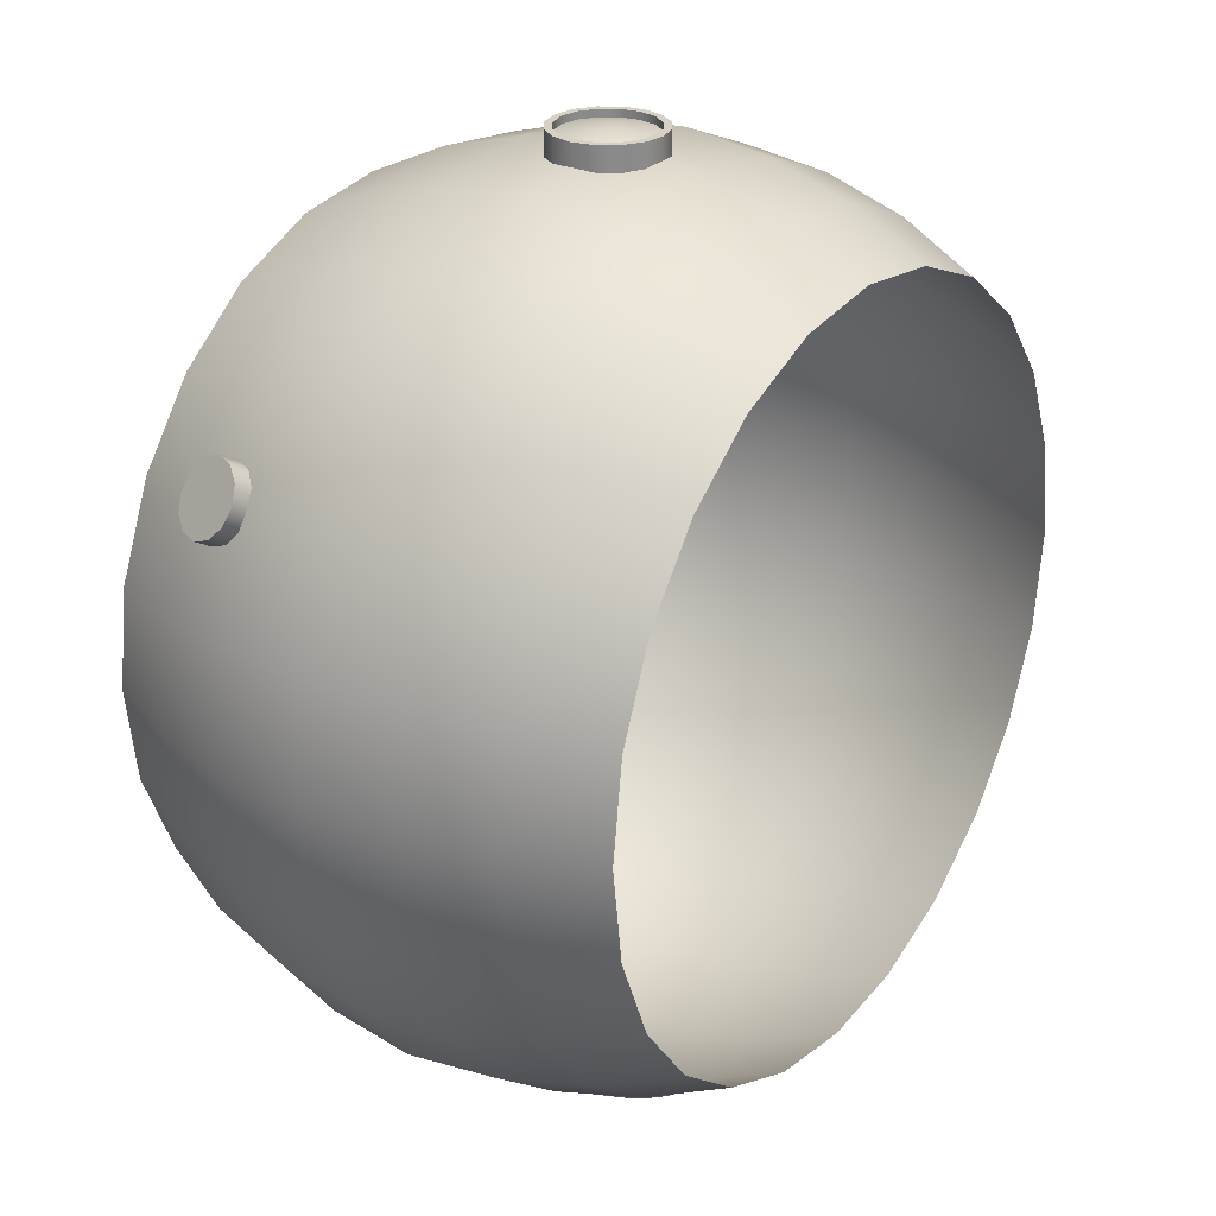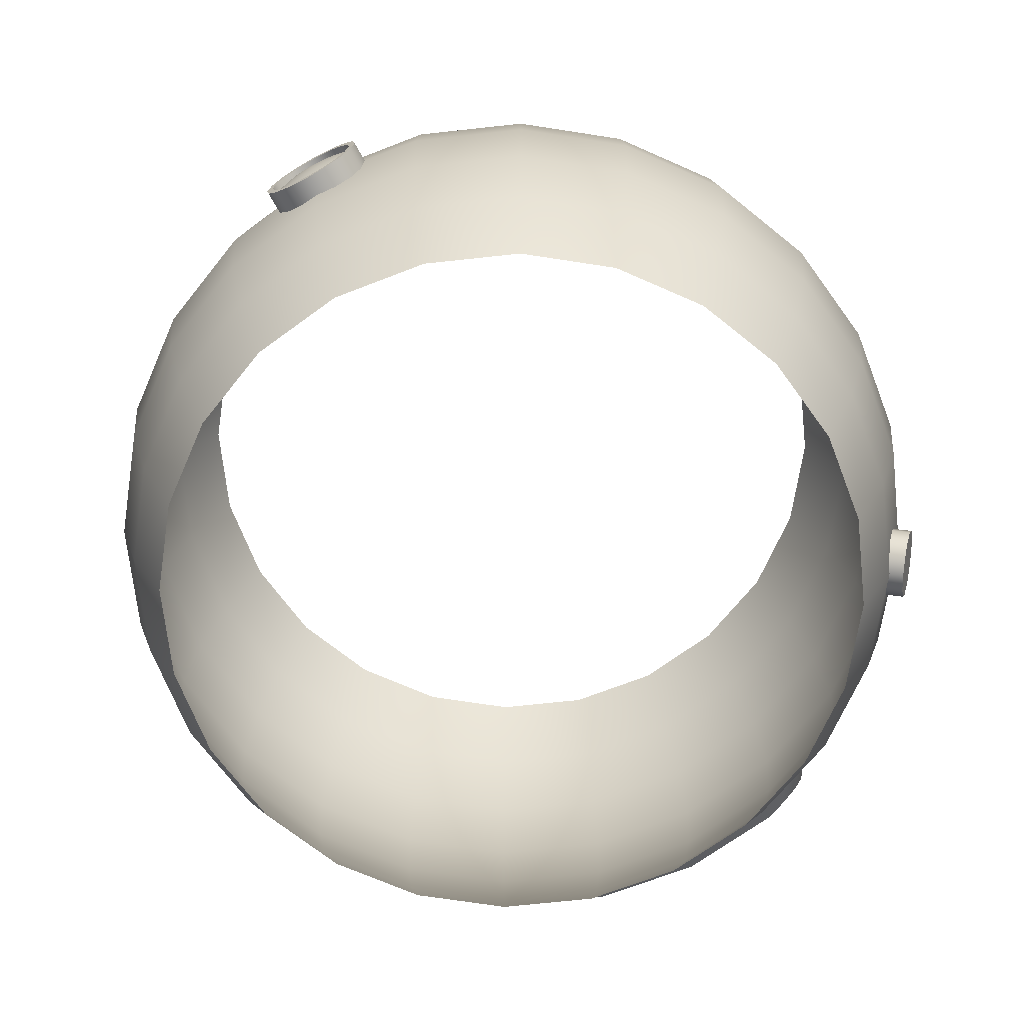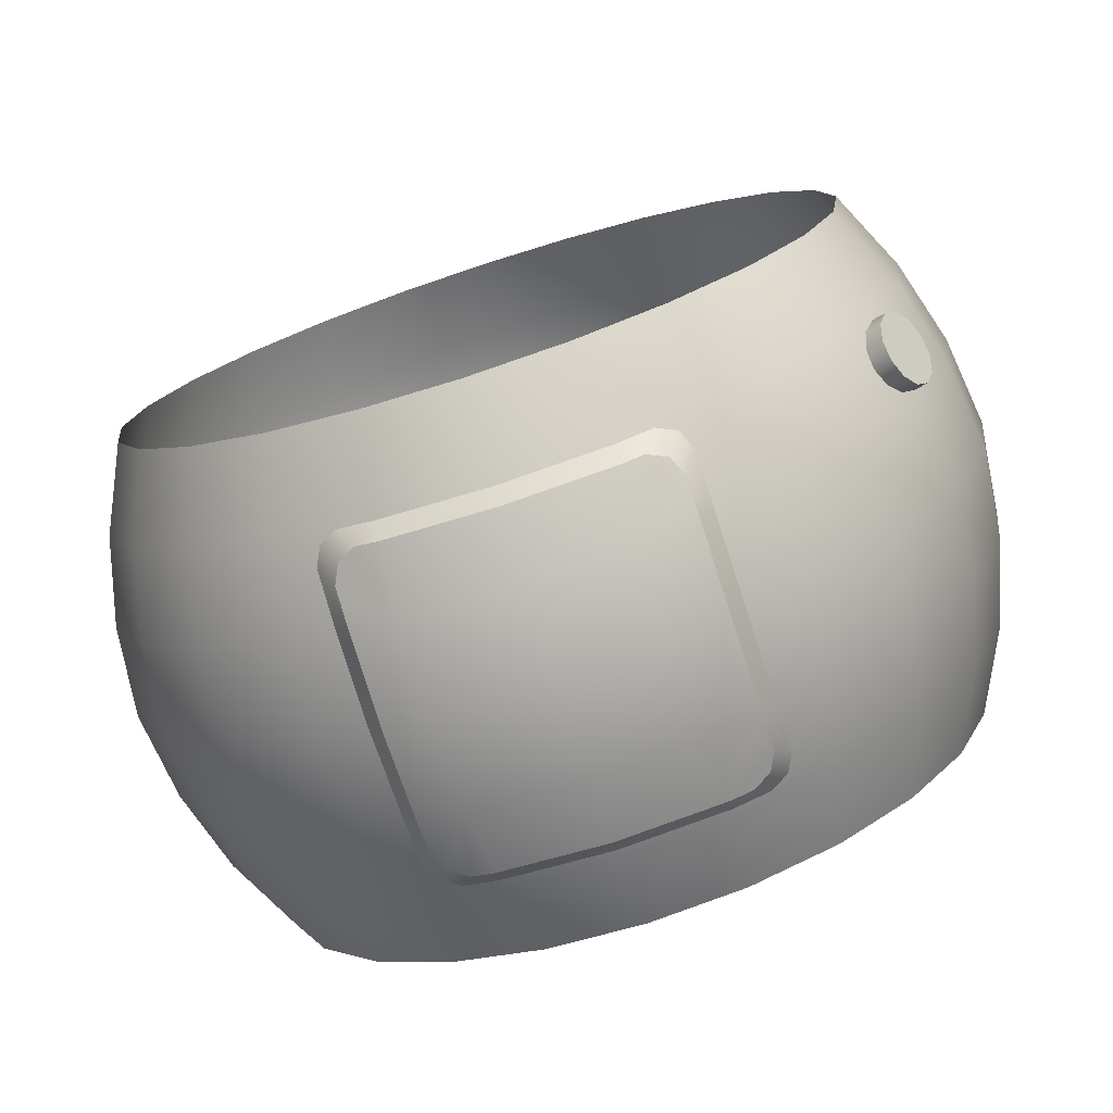
<metadata>
{"format":"obj","ext":"obj","renderer":"f3d","projection":"perspective","resolution":1024,"background":"white","views":[{"elev":26.8,"azim":-55.5,"up":"+Z"},{"elev":-69.7,"azim":28.7,"up":"+Y"},{"elev":-76.2,"azim":18.0,"up":"+Z"}]}
</metadata>
<code>
o mesh
v -0.622 0.2925 0.3591
v -0.6084 0.2845 0.3873
v -0.6024 0.2625 0.4103
v -0.6056 0.2324 0.4218
v -0.6172 0.2024 0.4189
v -0.6341 0.1804 0.4022
v -0.6517 0.1723 0.3763
v -0.6654 0.1804 0.3481
v -0.6714 0.2024 0.3251
v -0.6681 0.2324 0.3136
v -0.6565 0.2625 0.3165
v -0.6396 0.2845 0.3332
v -0.6369 0.2324 0.3677
v -0.6309 0.1655 0.3643
v -0.61 0.1724 0.3883
v -0.5907 0.1936 0.4035
v -0.5782 0.2234 0.406
v -0.5758 0.2537 0.395
v -0.5842 0.2765 0.3734
v -0.6012 0.2857 0.3471
v -0.6155 0.2765 0.3193
v -0.63 0.2537 0.3012
v -0.6407 0.2234 0.2977
v -0.6448 0.1936 0.3098
v -0.6413 0.1724 0.3341
v 0.625 -0.4375 -1.258e-17
v 0.6037 -0.4375 0.1618
v 0.5413 -0.4375 0.3125
v 0.4419 -0.4375 0.4419
v 0.3125 -0.4375 0.5413
v 0.1618 -0.4375 0.6037
v -1.377e-17 -0.4375 0.625
v -0.1618 -0.4375 0.6037
v -0.3125 -0.4375 0.5413
v -0.4419 -0.4375 0.4419
v -0.5413 -0.4375 0.3125
v -0.6037 -0.4375 0.1618
v -0.625 -0.4375 6.396e-17
v -0.6037 -0.4375 -0.1618
v -0.5413 -0.4375 -0.3125
v -0.4419 -0.4375 -0.4419
v -0.3125 -0.4375 -0.5413
v -0.1618 -0.4375 -0.6037
v -1.669e-16 -0.4375 -0.625
v 0.1618 -0.4375 -0.6037
v 0.3125 -0.4375 -0.5413
v 0.4419 -0.4375 -0.4419
v 0.5413 -0.4375 -0.3125
v 0.6037 -0.4375 -0.1618
v 0.6037 0.4375 0.1618
v 0.625 0.4375 -7.691e-17
v 0.6037 0.4375 -0.1618
v 0.5413 0.4375 -0.3125
v 0.4419 0.4375 -0.4419
v 0.3125 0.4375 -0.5413
v 0.1618 0.4375 -0.6037
v -2.369e-16 0.4375 -0.625
v -0.1618 0.4375 -0.6037
v -0.3125 0.4375 -0.5413
v -0.4419 0.4375 -0.4419
v -0.5413 0.4375 -0.3125
v -0.6037 0.4375 -0.1618
v -0.625 0.4375 1.016e-16
v -0.6037 0.4375 0.1618
v -0.5413 0.4375 0.3125
v -0.4419 0.4375 0.4419
v -0.3125 0.4375 0.5413
v -0.1618 0.4375 0.6037
v 1.031e-18 0.4375 0.625
v 0.1618 0.4375 0.6037
v 0.3125 0.4375 0.5413
v 0.4419 0.4375 0.4419
v 0.5413 0.4375 0.3125
v 0.6495 5.551e-17 0.375
v 0.5303 5.551e-17 0.5303
v 0.375 5.551e-17 0.6495
v 0.1941 5.551e-17 0.7244
v 1.053e-18 5.551e-17 0.75
v -0.1941 5.551e-17 0.7244
v -0.375 5.551e-17 0.6495
v -0.5303 5.551e-17 0.5303
v -0.6495 5.551e-17 0.375
v -0.7244 5.551e-17 0.1941
v -0.75 5.551e-17 7.213e-17
v -0.7244 5.551e-17 -0.1941
v -0.6495 5.551e-17 -0.375
v -0.5303 5.551e-17 -0.5303
v -0.375 5.551e-17 -0.6495
v -0.1941 5.551e-17 -0.7244
v -1.826e-16 5.551e-17 -0.75
v 0.1941 5.551e-17 -0.7244
v 0.375 5.551e-17 -0.6495
v 0.5303 5.551e-17 -0.5303
v 0.6495 5.551e-17 -0.375
v 0.7244 5.551e-17 -0.1941
v 0.75 5.551e-17 -1.972e-17
v 0.7244 5.551e-17 0.1941
v 0.7072 0.1526 0.1895
v 0.7322 0.1526 -2.15e-17
v 0.7072 0.1526 -0.1895
v 0.6341 0.1526 -0.3661
v 0.5177 0.1526 -0.5177
v 0.3661 0.1526 -0.6341
v 0.1895 0.1526 -0.7072
v -1.881e-16 0.1526 -0.7322
v -0.1895 0.1526 -0.7072
v -0.3661 0.1526 -0.6341
v -0.5177 0.1526 -0.5177
v -0.6341 0.1526 -0.3661
v -0.7072 0.1526 -0.1895
v -0.7322 0.1526 8.086e-17
v -0.7072 0.1526 0.1895
v -0.6341 0.1526 0.3661
v -0.5177 0.1526 0.5177
v -0.3661 0.1526 0.6341
v -0.1895 0.1526 0.7072
v 2.009e-18 0.1526 0.7322
v 0.1895 0.1526 0.7072
v 0.3661 0.1526 0.6341
v 0.5177 0.1526 0.5177
v 0.6341 0.1526 0.3661
v 0.598 0.2985 0.3453
v 0.4883 0.2985 0.4883
v 0.3453 0.2985 0.598
v 0.1787 0.2985 0.667
v -2.585e-18 0.2985 0.6905
v -0.1787 0.2985 0.667
v -0.3453 0.2985 0.598
v -0.4883 0.2985 0.4883
v -0.598 0.2985 0.3453
v -0.667 0.2985 0.1787
v -0.6905 0.2985 7.883e-17
v -0.667 0.2985 -0.1787
v -0.598 0.2985 -0.3453
v -0.4883 0.2985 -0.4883
v -0.3453 0.2985 -0.598
v -0.1787 0.2985 -0.667
v -1.818e-16 0.2985 -0.6905
v 0.1787 0.2985 -0.667
v 0.3453 0.2985 -0.598
v 0.4883 0.2985 -0.4883
v 0.598 0.2985 -0.3453
v 0.667 0.2985 -0.1787
v 0.6905 0.2985 -1.808e-17
v 0.667 0.2985 0.1787
v 0.598 -0.2985 0.3453
v 0.4883 -0.2985 0.4883
v 0.3453 -0.2985 0.598
v 0.1787 -0.2985 0.667
v -1.891e-18 -0.2985 0.6905
v -0.1787 -0.2985 0.667
v -0.3453 -0.2985 0.598
v -0.4883 -0.2985 0.4883
v -0.598 -0.2985 0.3453
v -0.667 -0.2985 0.1787
v -0.6905 -0.2985 7.848e-17
v -0.667 -0.2985 -0.1787
v -0.598 -0.2985 -0.3453
v -0.4883 -0.2985 -0.4883
v -0.3453 -0.2985 -0.598
v -0.1787 -0.2985 -0.667
v -1.881e-16 -0.2985 -0.6905
v 0.1787 -0.2985 -0.667
v 0.3453 -0.2985 -0.598
v 0.4883 -0.2985 -0.4883
v 0.598 -0.2985 -0.3453
v 0.667 -0.2985 -0.1787
v 0.6905 -0.2985 -2.294e-17
v 0.667 -0.2985 0.1787
v 0.7072 -0.1526 0.1895
v 0.7322 -0.1526 -2.671e-17
v 0.7072 -0.1526 -0.1895
v 0.6341 -0.1526 -0.3661
v 0.5177 -0.1526 -0.5177
v 0.3661 -0.1526 -0.6341
v 0.1895 -0.1526 -0.7072
v -1.933e-16 -0.1526 -0.7322
v -0.1895 -0.1526 -0.7072
v -0.3661 -0.1526 -0.6341
v -0.5177 -0.1526 -0.5177
v -0.6341 -0.1526 -0.3661
v -0.7072 -0.1526 -0.1895
v -0.7322 -0.1526 8.051e-17
v -0.7072 -0.1526 0.1895
v -0.6341 -0.1526 0.3661
v -0.5177 -0.1526 0.5177
v -0.3661 -0.1526 0.6341
v -0.1895 -0.1526 0.7072
v 2.009e-18 -0.1526 0.7322
v 0.1895 -0.1526 0.7072
v 0.3661 -0.1526 0.6341
v 0.5177 -0.1526 0.5177
v 0.6341 -0.1526 0.3661
v 0.622 -0.2925 -0.3591
v 0.6084 -0.2845 -0.3873
v 0.6024 -0.2625 -0.4103
v 0.6056 -0.2324 -0.4218
v 0.6172 -0.2024 -0.4189
v 0.6341 -0.1804 -0.4022
v 0.6517 -0.1723 -0.3763
v 0.6654 -0.1804 -0.3481
v 0.6714 -0.2024 -0.3251
v 0.6681 -0.2324 -0.3136
v 0.6565 -0.2625 -0.3165
v 0.6396 -0.2845 -0.3332
v 0.6369 -0.2324 -0.3677
v 0.6309 -0.1655 -0.3643
v 0.61 -0.1724 -0.3883
v 0.5907 -0.1936 -0.4035
v 0.5782 -0.2234 -0.406
v 0.5758 -0.2537 -0.395
v 0.5842 -0.2765 -0.3734
v 0.6012 -0.2857 -0.3471
v 0.6155 -0.2765 -0.3193
v 0.63 -0.2537 -0.3012
v 0.6407 -0.2234 -0.2977
v 0.6448 -0.1936 -0.3098
v 0.6413 -0.1724 -0.3341
v 0.09375 8.156e-17 0.775
v 0.08661 -0.03588 0.775
v 0.06629 -0.06629 0.775
v 0.03588 -0.08661 0.775
v 3.35e-17 -0.09375 0.775
v -0.03588 -0.08661 0.775
v -0.06629 -0.06629 0.775
v -0.08661 -0.03588 0.775
v -0.09375 4.538e-17 0.775
v -0.08661 0.03588 0.775
v -0.06629 0.06629 0.775
v -0.03588 0.08661 0.775
v -1.417e-17 0.09375 0.775
v 0.03588 0.08661 0.775
v 0.06629 0.06629 0.775
v 0.08661 0.03588 0.775
v -9.148e-18 0.09375 0.7391
v -0.03588 0.08661 0.7352
v -0.06629 0.06629 0.7335
v -0.08661 0.03588 0.7344
v -0.09375 6.153e-17 0.7377
v 0.08661 0.03588 0.7344
v 0.06629 0.06629 0.7335
v 0.03588 0.08661 0.7352
v 0.09375 9.772e-17 0.7377
v 3.852e-17 -0.09375 0.7391
v 0.03588 -0.08661 0.7352
v 0.06629 -0.06629 0.7335
v 0.08661 -0.03588 0.7344
v -0.08661 -0.03588 0.7344
v -0.06629 -0.06629 0.7335
v -0.03588 -0.08661 0.7352
v 0.07507 -0.03109 0.775
v 0.08125 8.04e-17 0.775
v 0.07507 0.03109 0.775
v 0.05745 0.05745 0.775
v 0.03109 0.07507 0.775
v -1.101e-17 0.08125 0.775
v -0.03109 0.07507 0.775
v -0.05745 0.05745 0.775
v -0.07507 0.03109 0.775
v -0.08125 4.904e-17 0.775
v -0.07507 -0.03109 0.775
v -0.05745 -0.05745 0.775
v -0.03109 -0.07507 0.775
v 3.03e-17 -0.08125 0.775
v 0.03109 -0.07507 0.775
v 0.05745 -0.05745 0.775
v 0.07507 -0.03109 0.7625
v 0.08125 8.95e-17 0.7625
v 0.07507 0.03109 0.7625
v 0.05745 0.05745 0.7625
v 0.03109 0.07507 0.7625
v 1.867e-18 0.08125 0.7625
v -0.03109 0.07507 0.7625
v -0.05745 0.05745 0.7625
v -0.07507 0.03109 0.7625
v -0.08125 5.814e-17 0.7625
v -0.07507 -0.03109 0.7625
v -0.05745 -0.05745 0.7625
v -0.03109 -0.07507 0.7625
v 4.318e-17 -0.08125 0.7625
v 0.03109 -0.07507 0.7625
v 0.05745 -0.05745 0.7625
v -0.1941 0 -0.7494
v -1.826e-16 0 -0.775
v 0.1941 0 -0.7494
v 0.1895 0.1526 -0.7322
v -1.881e-16 0.1526 -0.7572
v -0.1895 0.1526 -0.7322
v 0.1895 -0.1526 -0.7322
v -1.933e-16 -0.1526 -0.7572
v -0.1895 -0.1526 -0.7322
v -0.1795 0.2875 -0.67
v -1.823e-16 0.2875 -0.6937
v 0.1795 0.2875 -0.67
v 0.1795 -0.2875 -0.67
v -1.885e-16 -0.2875 -0.6937
v -0.1795 -0.2875 -0.67
v -0.2875 -0.1526 -0.6666
v -0.2875 0.1526 -0.6666
v -0.2875 0 -0.6858
v 0.2875 -0.1526 -0.6666
v 0.2875 0.1526 -0.6666
v 0.2875 0 -0.6858
v -0.1813 0.2634 -0.7017
v -1.809e-16 0.2634 -0.7255
v 0.1813 0.2634 -0.7017
v 0.1813 -0.2634 -0.7017
v -1.913e-16 -0.2634 -0.7255
v -0.1813 -0.2634 -0.7017
v -0.2643 -0.1546 -0.7008
v -0.2643 0.1546 -0.7008
v -0.2644 0 -0.7203
v 0.2643 -0.1546 -0.7008
v 0.2643 0.1546 -0.7008
v 0.2644 0 -0.7203
v -0.2875 -0.2397 -0.64
v -0.2413 -0.2875 -0.6444
v -0.2413 0.2875 -0.6444
v -0.2875 0.2397 -0.64
v 0.2413 -0.2875 -0.6444
v 0.2875 -0.2397 -0.64
v 0.2875 0.2397 -0.64
v 0.2413 0.2875 -0.6444
v 0.2643 0.2157 -0.682
v 0.2181 0.2634 -0.6864
v -0.2181 0.2634 -0.6864
v -0.2643 0.2157 -0.682
v -0.2643 -0.2157 -0.682
v -0.2181 -0.2634 -0.6864
v 0.2181 -0.2634 -0.6864
v 0.2643 -0.2157 -0.682
v 0.2721 0.2716 -0.6365
v -0.2489 -0.2476 -0.6786
v -0.2489 0.2476 -0.6786
v 0.2489 0.2476 -0.6786
v 0.2489 -0.2476 -0.6786
v -0.2721 -0.2716 -0.6365
v 0.2721 -0.2716 -0.6365
v -0.2721 0.2716 -0.6365
g mesh_mesh_auv
f 1 20 21 12
f 2 19 20 1
f 3 18 19 2
f 4 17 18 3
f 5 16 17 4
f 6 15 16 5
f 7 14 15 6
f 8 25 14 7
f 9 24 25 8
f 10 23 24 9
f 11 22 23 10
f 12 21 22 11
f 194 206 205
f 195 206 194
f 196 206 195
f 197 206 196
f 198 206 197
f 199 206 198
f 200 206 199
f 201 206 200
f 202 206 201
f 203 206 202
f 204 206 203
f 205 206 204
f 219 243 240 234
f 220 247 243 219
f 221 246 247 220
f 222 245 246 221
f 223 244 245 222
f 224 250 244 223
f 225 249 250 224
f 226 248 249 225
f 227 239 248 226
f 228 238 239 227
f 229 237 238 228
f 230 236 237 229
f 231 235 236 230
f 232 242 235 231
f 233 241 242 232
f 234 240 241 233
f 283 291 310 312
f 283 312 311 288
f 284 290 291 283
f 285 289 290 284
f 285 315 313 289
f 286 287 305 306
f 286 314 315 285
f 287 286 285 284
f 287 288 304 305
f 288 287 284 283
f 288 311 327 334 326 304
f 289 307 308 290
f 289 313 331 336 330 307
f 290 308 309 291
f 291 309 329 333 328 310
f 306 325 335 324 314 286
f 1 13 2
f 2 13 3
f 3 13 4
f 4 13 5
f 5 13 6
f 6 13 7
f 7 13 8
f 8 13 9
f 9 13 10
f 10 13 11
f 11 13 12
f 12 13 1
f 26 168 169 27
f 27 169 146 28
f 28 146 147 29
f 29 147 148 30
f 30 148 149 31
f 31 149 150 32
f 32 150 151 33
f 33 151 152 34
f 34 152 153 35
f 35 153 154 36
f 36 154 155 37
f 37 155 156 38
f 38 156 157 39
f 39 157 158 40
f 40 158 159 41
f 41 159 160 42
f 42 160 161 43
f 43 161 162 44
f 44 162 163 45
f 45 163 164 46
f 46 164 165 47
f 47 165 166 48
f 48 166 167 49
f 49 167 168 26
f 51 50 145 144
f 52 51 144 143
f 53 52 143 142
f 54 53 142 141
f 55 54 141 140
f 56 55 140 139
f 57 56 139 138
f 58 57 138 137
f 59 58 137 136
f 60 59 136 135
f 61 60 135 134
f 62 61 134 133
f 63 62 133 132
f 64 63 132 131
f 65 64 131 130
f 66 65 130 129
f 67 66 129 128
f 68 67 128 127
f 69 68 127 126
f 70 69 126 125
f 71 70 125 124
f 72 71 124 123
f 73 72 123 122
f 74 97 98 121
f 74 193 170 97
f 75 192 193 74
f 76 191 192 75
f 77 190 191 76
f 78 189 190 77
f 79 188 189 78
f 80 187 188 79
f 81 186 187 80
f 82 185 186 81
f 83 184 185 82
f 84 183 184 83
f 85 182 183 84
f 86 181 182 85
f 87 180 181 86
f 88 179 180 87
f 89 178 179 88
f 90 177 178 89
f 91 176 177 90
f 92 175 176 91
f 93 174 175 92
f 94 173 174 93
f 95 172 173 94
f 96 171 172 95
f 97 170 171 96
f 98 99 144 145
f 99 98 97 96
f 99 100 143 144
f 100 99 96 95
f 100 101 142 143
f 101 100 95 94
f 101 102 141 142
f 102 101 94 93
f 102 103 140 141
f 103 102 93 92
f 103 104 139 140
f 104 103 92 91
f 104 105 138 139
f 105 104 91 90
f 105 106 137 138
f 106 105 90 89
f 106 107 136 137
f 107 106 89 88
f 107 108 135 136
f 108 107 88 87
f 108 109 134 135
f 109 108 87 86
f 109 110 133 134
f 110 109 86 85
f 110 111 132 133
f 111 110 85 84
f 111 112 131 132
f 112 111 84 83
f 112 113 130 131
f 113 112 83 82
f 113 114 129 130
f 114 113 82 81
f 114 115 128 129
f 115 114 81 80
f 115 116 127 128
f 116 115 80 79
f 116 117 126 127
f 117 116 79 78
f 117 118 125 126
f 118 117 78 77
f 118 119 124 125
f 119 118 77 76
f 119 120 123 124
f 120 119 76 75
f 120 121 122 123
f 121 120 75 74
f 122 145 50 73
f 145 122 121 98
f 146 169 170 193
f 171 170 169 168
f 172 171 168 167
f 173 172 167 166
f 174 173 166 165
f 175 174 165 164
f 176 175 164 163
f 177 176 163 162
f 178 177 162 161
f 179 178 161 160
f 180 179 160 159
f 181 180 159 158
f 182 181 158 157
f 183 182 157 156
f 184 183 156 155
f 185 184 155 154
f 186 185 154 153
f 187 186 153 152
f 188 187 152 151
f 189 188 151 150
f 190 189 150 149
f 191 190 149 148
f 192 191 148 147
f 193 192 147 146
f 194 213 212 195
f 195 212 211 196
f 196 211 210 197
f 197 210 209 198
f 198 209 208 199
f 199 208 207 200
f 200 207 218 201
f 201 218 217 202
f 202 217 216 203
f 203 216 215 204
f 204 215 214 205
f 205 214 213 194
f 251 267 282 266
f 252 268 267 251
f 253 269 268 252
f 254 270 269 253
f 255 271 270 254
f 256 272 271 255
f 257 273 272 256
f 258 274 273 257
f 259 275 274 258
f 260 276 275 259
f 261 277 276 260
f 262 278 277 261
f 263 279 278 262
f 264 280 279 263
f 265 281 280 264
f 266 282 281 265
f 292 304 326 318
f 293 305 304 292
f 294 306 305 293
f 294 323 325 306
f 295 296 308 307
f 296 297 309 308
f 297 317 329 309
f 299 311 312 300
f 299 319 327 311
f 300 312 310 298
f 301 321 331 313
f 302 303 315 314
f 307 330 320 295
f 310 328 316 298
f 313 315 303 301
f 314 324 322 302
f 319 339 334 327
f 321 338 336 331
f 332 335 325 323
f 333 337 316 328
f 334 339 318 326
f 335 332 322 324
f 336 338 320 330
f 337 333 329 317
f 219 252 251 220
f 220 251 266 221
f 221 266 265 222
f 222 265 264 223
f 223 264 263 224
f 224 263 262 225
f 225 262 261 226
f 226 261 260 227
f 227 260 259 228
f 228 259 258 229
f 229 258 257 230
f 230 257 256 231
f 231 256 255 232
f 232 255 254 233
f 233 254 253 234
f 234 253 252 219
o windows
v 0.07507 -0.03109 0.7625
v 0.08125 8.95e-17 0.7625
v 0.07507 0.03109 0.7625
v 0.05745 0.05745 0.7625
v 0.03109 0.07507 0.7625
v 1.867e-18 0.08125 0.7625
v -0.03109 0.07507 0.7625
v -0.05745 0.05745 0.7625
v -0.07507 0.03109 0.7625
v -0.08125 5.814e-17 0.7625
v -0.07507 -0.03109 0.7625
v -0.05745 -0.05745 0.7625
v -0.03109 -0.07507 0.7625
v 4.318e-17 -0.08125 0.7625
v 0.03109 -0.07507 0.7625
v 0.05745 -0.05745 0.7625
v 2.168e-17 8.822e-17 0.775
v 0.03857 -0.03857 0.7691
v 0.02087 -0.05039 0.7691
v 3.602e-17 -0.05455 0.7691
v -0.02087 -0.05039 0.7691
v -0.03857 -0.03857 0.7691
v -0.05039 -0.02087 0.7691
v -0.05455 6.804e-17 0.7691
v -0.05039 0.02087 0.7691
v -0.03857 0.03857 0.7691
v -0.02087 0.05039 0.7691
v 8.468e-18 0.05455 0.7691
v 0.02087 0.05039 0.7691
v 0.03857 0.03857 0.7691
v 0.05039 0.02087 0.7691
v 0.05455 8.916e-17 0.7691
v 0.05039 -0.02087 0.7691
v 0.02537 -0.01051 0.7733
v 0.02746 8.871e-17 0.7733
v 0.02537 0.01051 0.7733
v 0.01942 0.01942 0.7733
v 0.01051 0.02537 0.7733
v 1.508e-17 0.02746 0.7733
v -0.01051 0.02537 0.7733
v -0.01942 0.01942 0.7733
v -0.02537 0.01051 0.7733
v -0.02746 7.806e-17 0.7733
v -0.02537 -0.01051 0.7733
v -0.01942 -0.01942 0.7733
v -0.01051 -0.02537 0.7733
v 3.268e-17 -0.02746 0.7733
v 0.01051 -0.02537 0.7733
v 0.01942 -0.01942 0.7733
g windows_windows_auv
f 340 372 357 355
f 341 371 372 340
f 342 370 371 341
f 343 369 370 342
f 344 368 369 343
f 345 367 368 344
f 346 366 367 345
f 347 365 366 346
f 348 364 365 347
f 349 363 364 348
f 350 362 363 349
f 351 361 362 350
f 352 360 361 351
f 353 359 360 352
f 354 358 359 353
f 355 357 358 354
f 356 388 373
f 357 372 373 388
f 373 374 356
f 374 373 372 371
f 374 375 356
f 375 374 371 370
f 375 376 356
f 376 375 370 369
f 376 377 356
f 377 376 369 368
f 377 378 356
f 378 377 368 367
f 378 379 356
f 379 378 367 366
f 379 380 356
f 380 379 366 365
f 380 381 356
f 381 380 365 364
f 381 382 356
f 382 381 364 363
f 382 383 356
f 383 382 363 362
f 383 384 356
f 384 383 362 361
f 384 385 356
f 385 384 361 360
f 385 386 356
f 386 385 360 359
f 386 387 356
f 387 386 359 358
f 387 388 356
f 388 387 358 357

</code>
